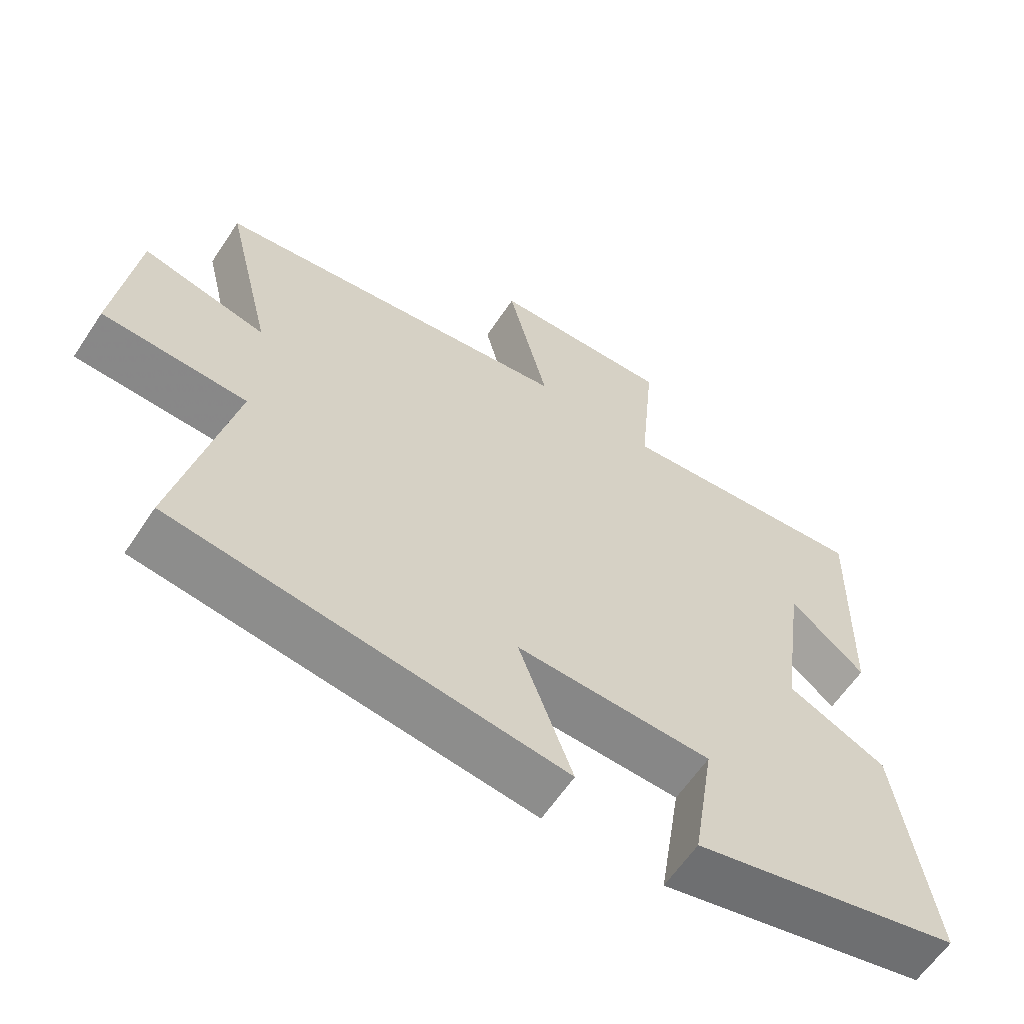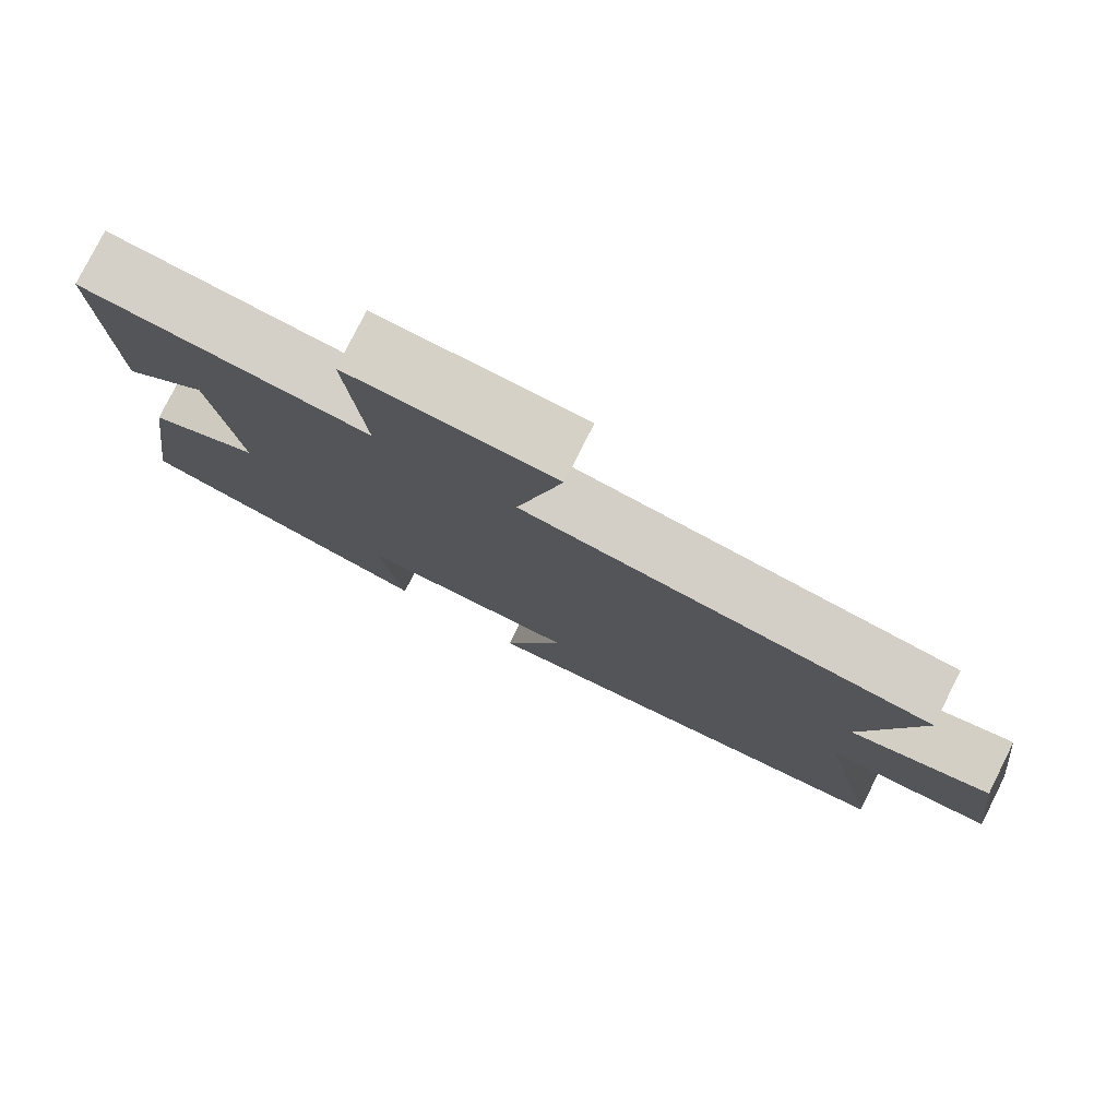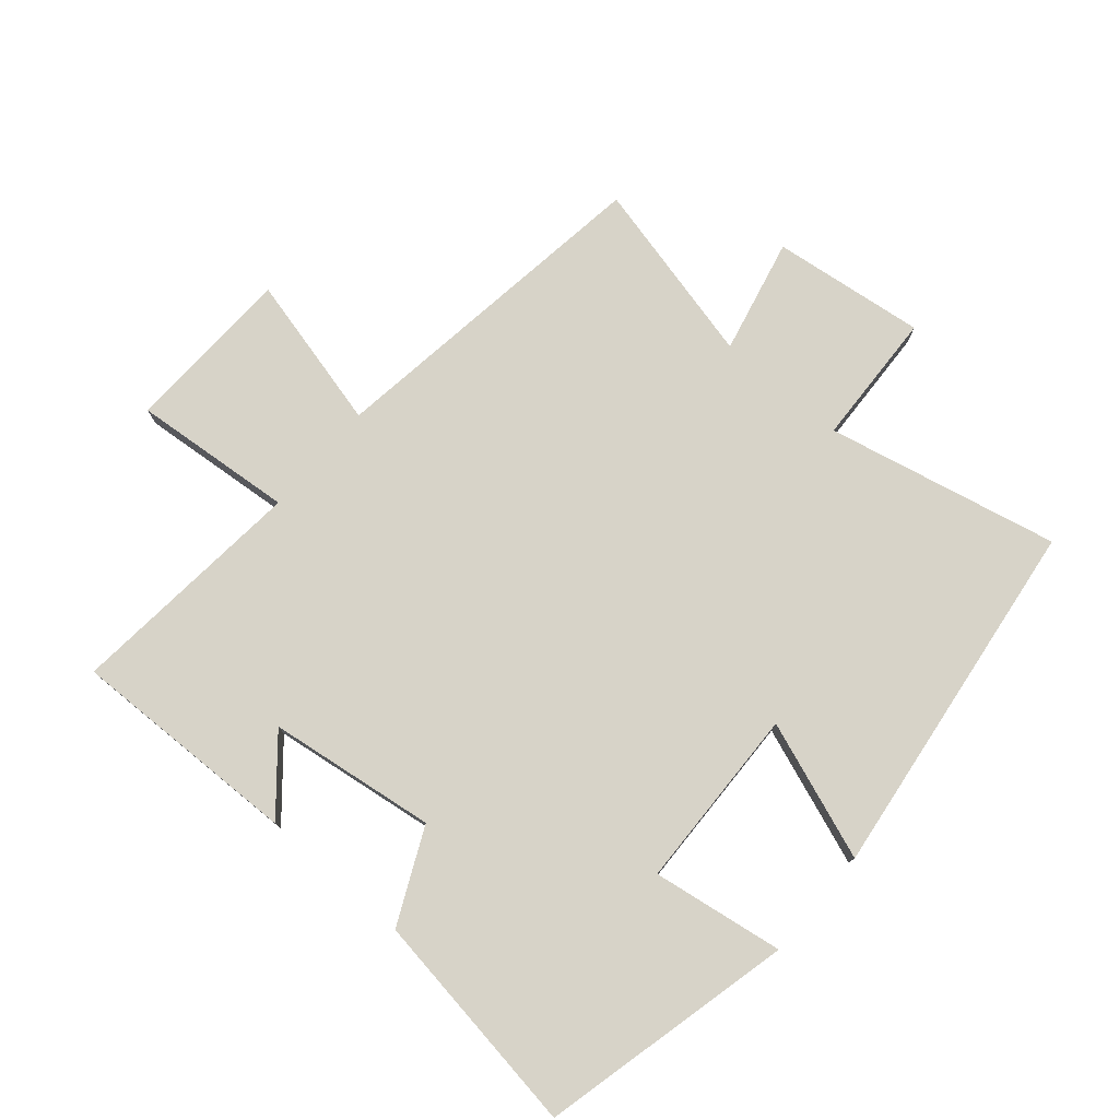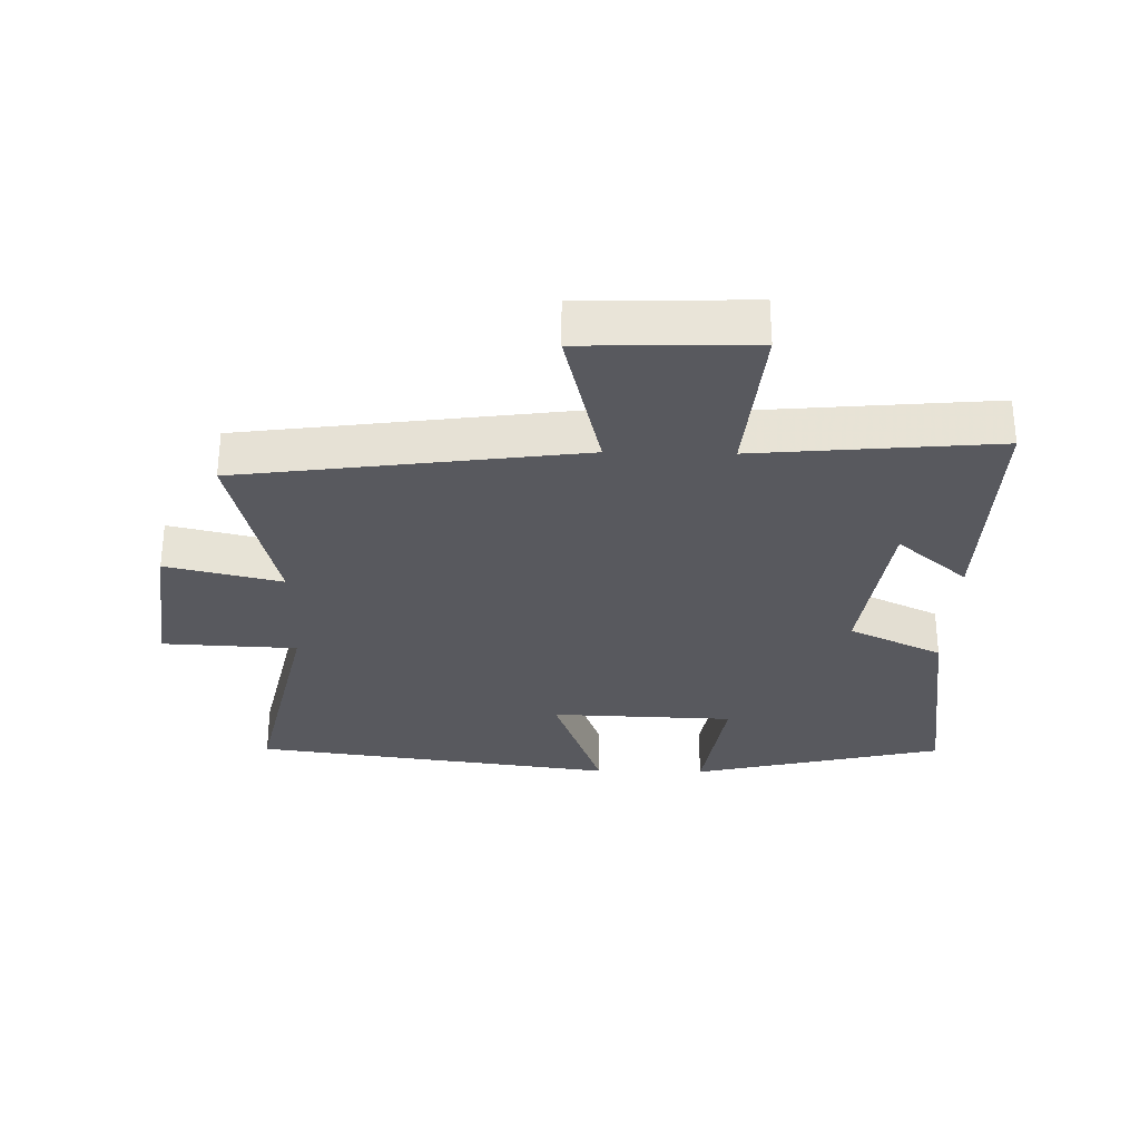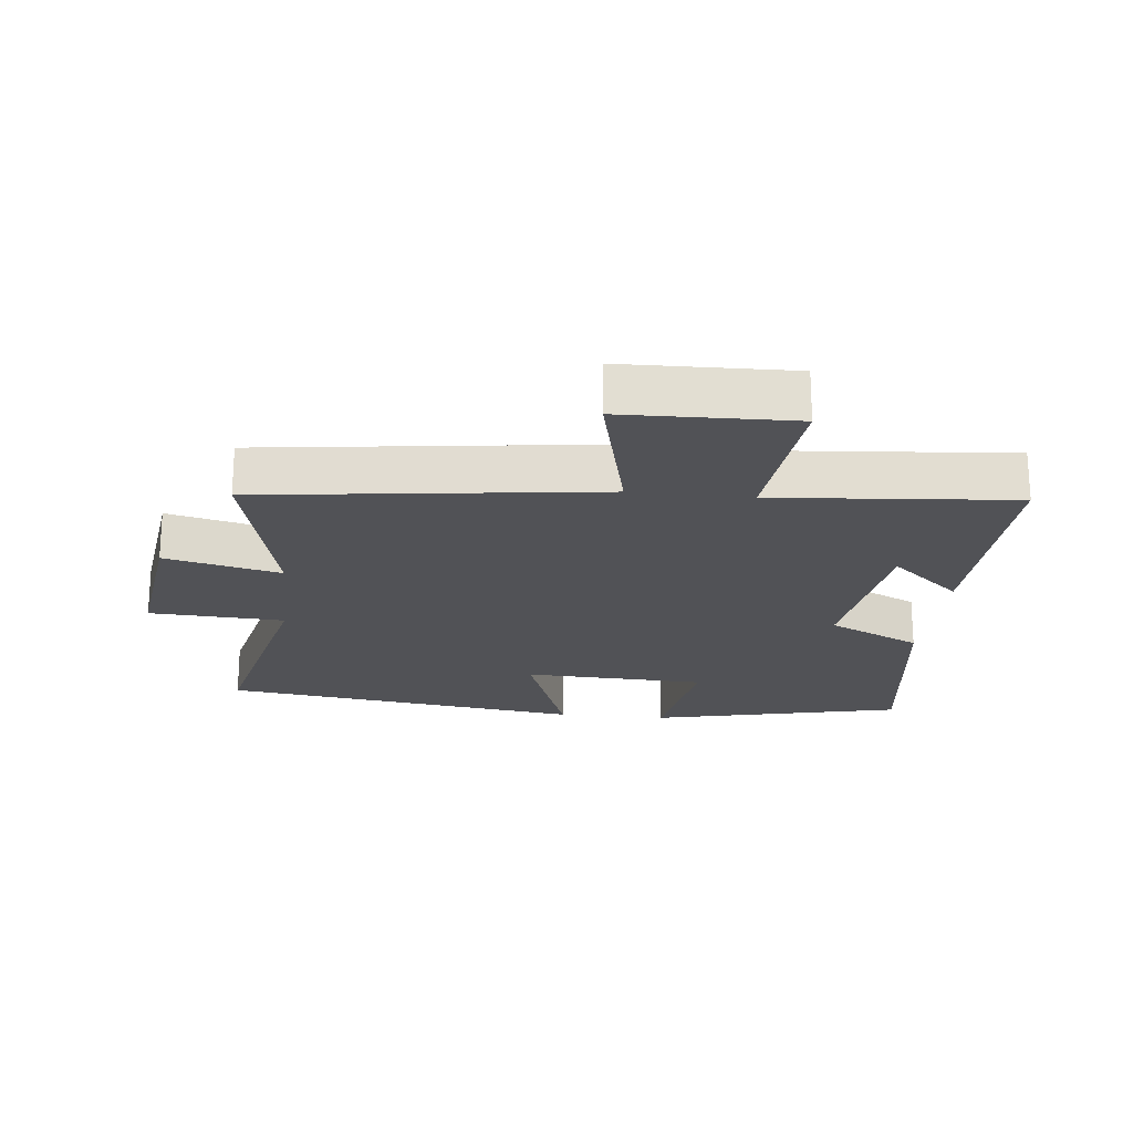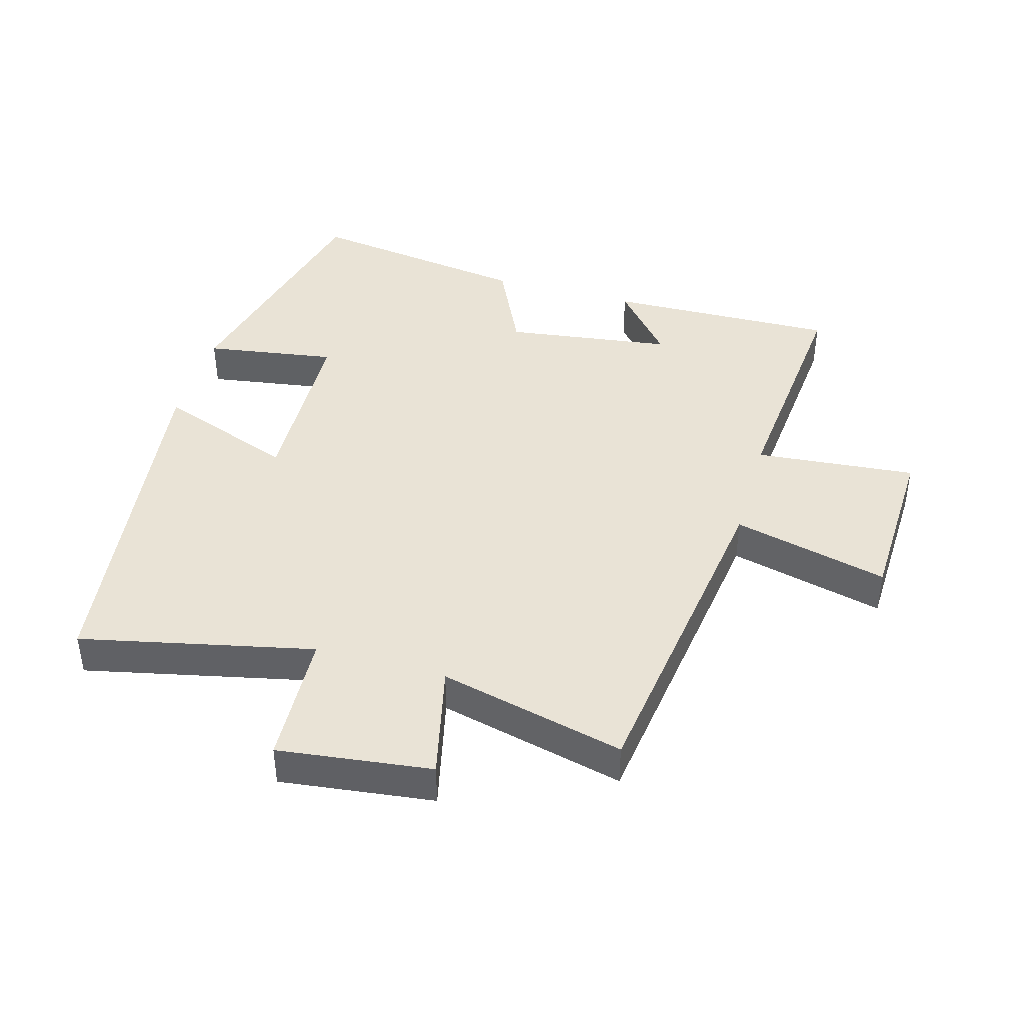
<metadata>
{"format":"obj","ext":"obj","renderer":"f3d","projection":"perspective","resolution":1024,"background":"white","views":[{"elev":-61.4,"azim":-33.5,"up":"+Z"},{"elev":78.8,"azim":-153.3,"up":"+Z"},{"elev":77.0,"azim":130.8,"up":"+Y"},{"elev":-30.3,"azim":-1.2,"up":"+Y"},{"elev":-21.2,"azim":-6.4,"up":"+Y"},{"elev":42.0,"azim":-74.0,"up":"+Y"}]}
</metadata>
<code>
v 0.55 0.07 -0.408
v 0.158 0.07 -0.5
v 0.19 0.07 -0.296
v -0.094 0.07 -0.286
v -0.016 0.07 -0.5
v -0.58 0.07 -0.425
v -0.5 0.07 -0.065
v -0.709 0.07 -0.055
v -0.679 0.07 0.183
v -0.5 0.07 0.141
v -0.569 0.07 0.43
v -0.044 0.07 0.5
v -0.103 0.07 0.742
v 0.161 0.07 0.75
v 0.138 0.07 0.5
v 0.51 0.07 0.533
v 0.5 0.07 0.176
v 0.391 0.07 0.269
v 0.355 0.07 0.009
v 0.5 0.07 -0.06
v 0.55 0 -0.408
v 0.158 0 -0.5
v 0.19 0 -0.296
v -0.094 0 -0.286
v -0.016 0 -0.5
v -0.58 0 -0.425
v -0.5 0 -0.065
v -0.709 0 -0.055
v -0.679 0 0.183
v -0.5 0 0.141
v -0.569 0 0.43
v -0.044 0 0.5
v -0.103 0 0.742
v 0.161 0 0.75
v 0.138 0 0.5
v 0.51 0 0.533
v 0.5 0 0.176
v 0.391 0 0.269
v 0.355 0 0.009
v 0.5 0 -0.06
f 1 2 3
f 20 1 3
f 19 20 3
f 18 19 3 4
f 15 16 17 18
f 15 18 4
f 12 13 14 15
f 12 15 4
f 11 12 4
f 10 11 4
f 7 8 9 10
f 7 10 4 5
f 5 6 7
f 23 22 21
f 23 21 40
f 23 40 39
f 24 23 39 38
f 38 37 36 35
f 24 38 35
f 35 34 33 32
f 24 35 32
f 24 32 31
f 24 31 30
f 30 29 28 27
f 25 24 30 27
f 27 26 25
f 1 21 22 2
f 2 22 23 3
f 3 23 24 4
f 4 24 25 5
f 5 25 26 6
f 6 26 27 7
f 7 27 28 8
f 8 28 29 9
f 9 29 30 10
f 10 30 31 11
f 11 31 32 12
f 12 32 33 13
f 13 33 34 14
f 14 34 35 15
f 15 35 36 16
f 16 36 37 17
f 17 37 38 18
f 18 38 39 19
f 19 39 40 20
f 20 40 21 1

</code>
